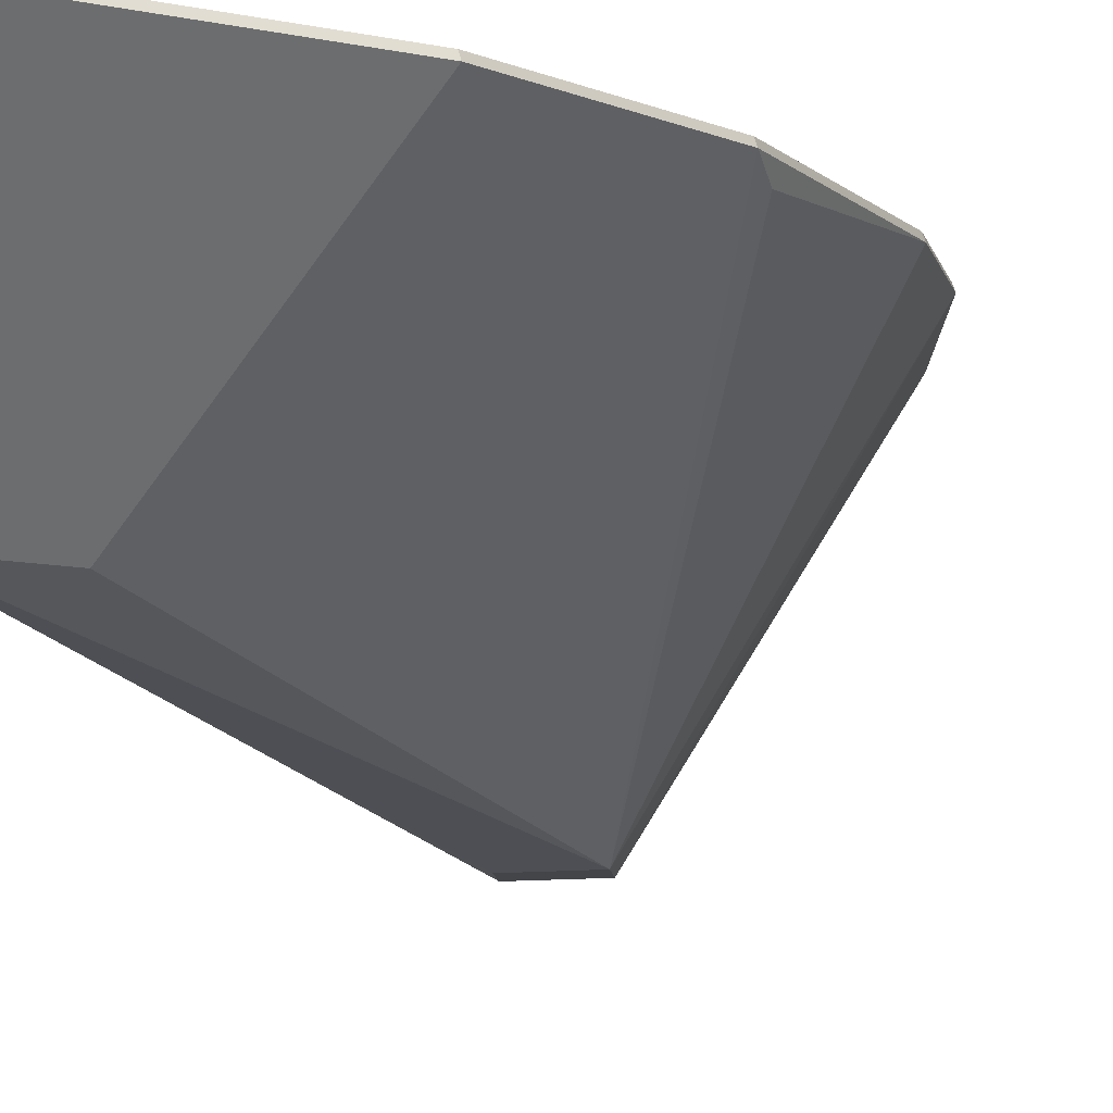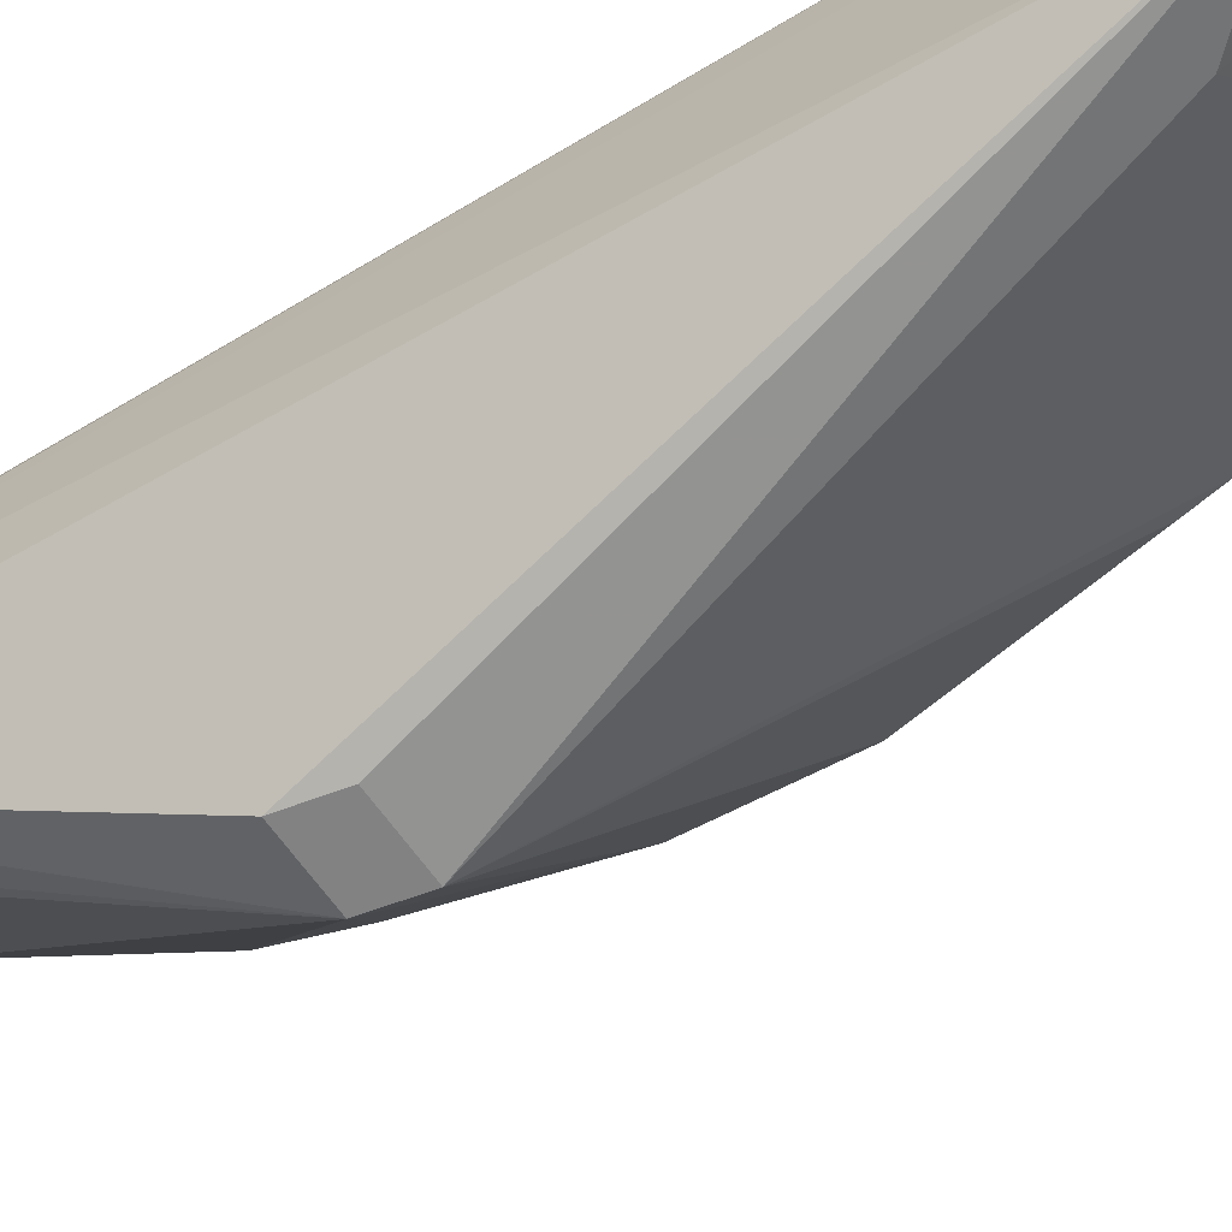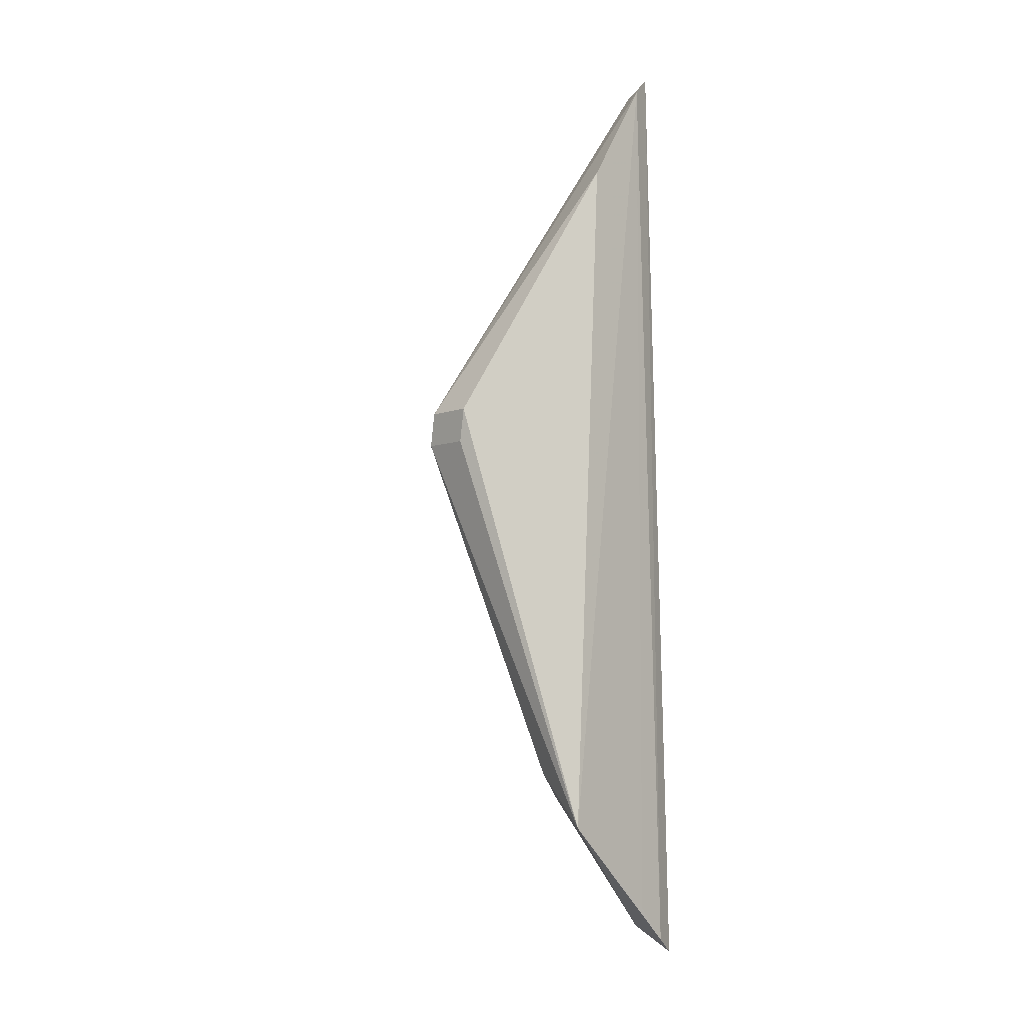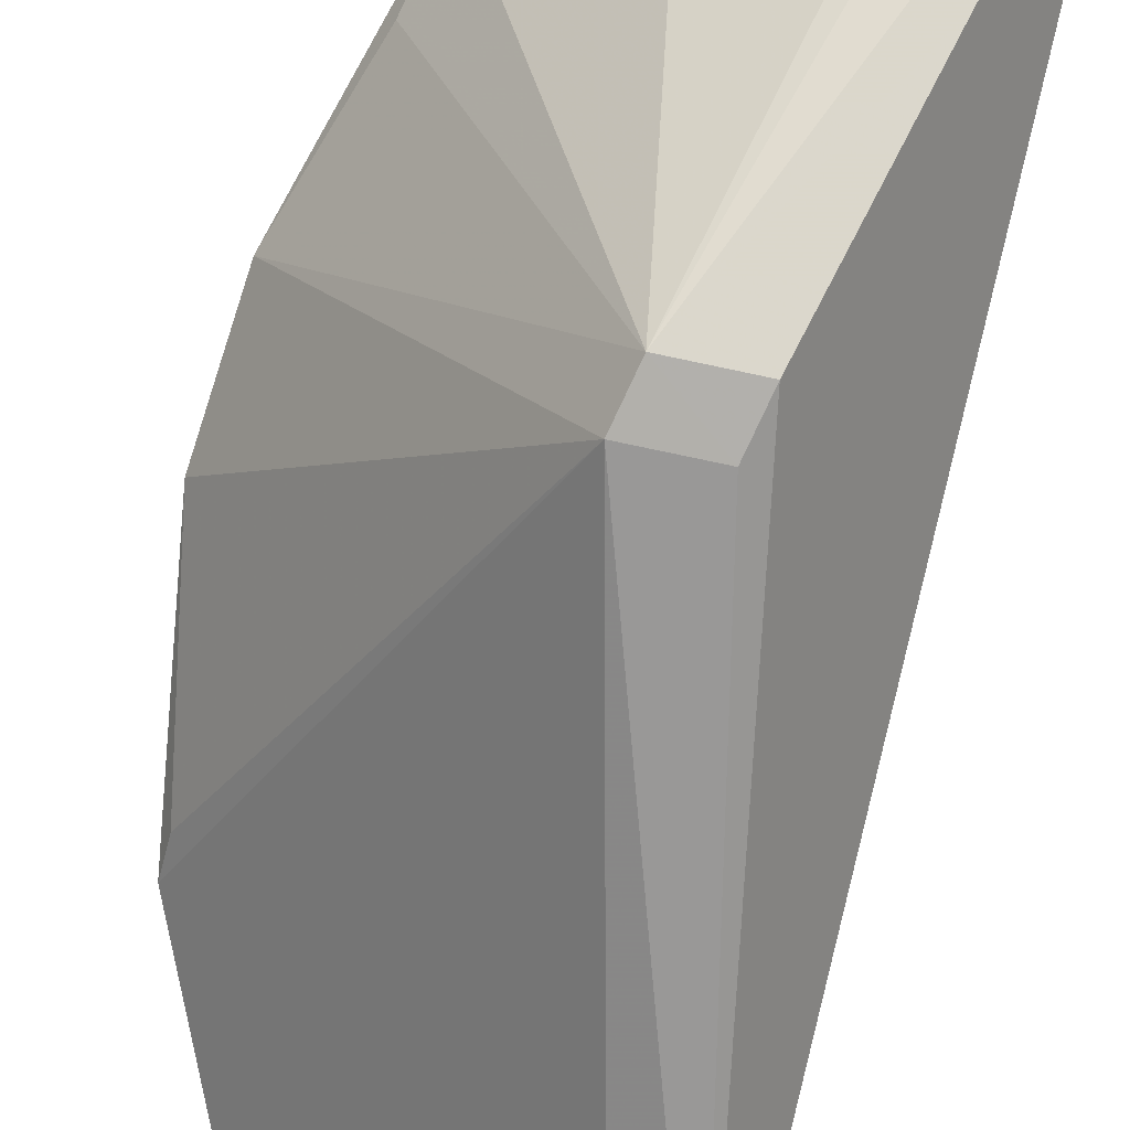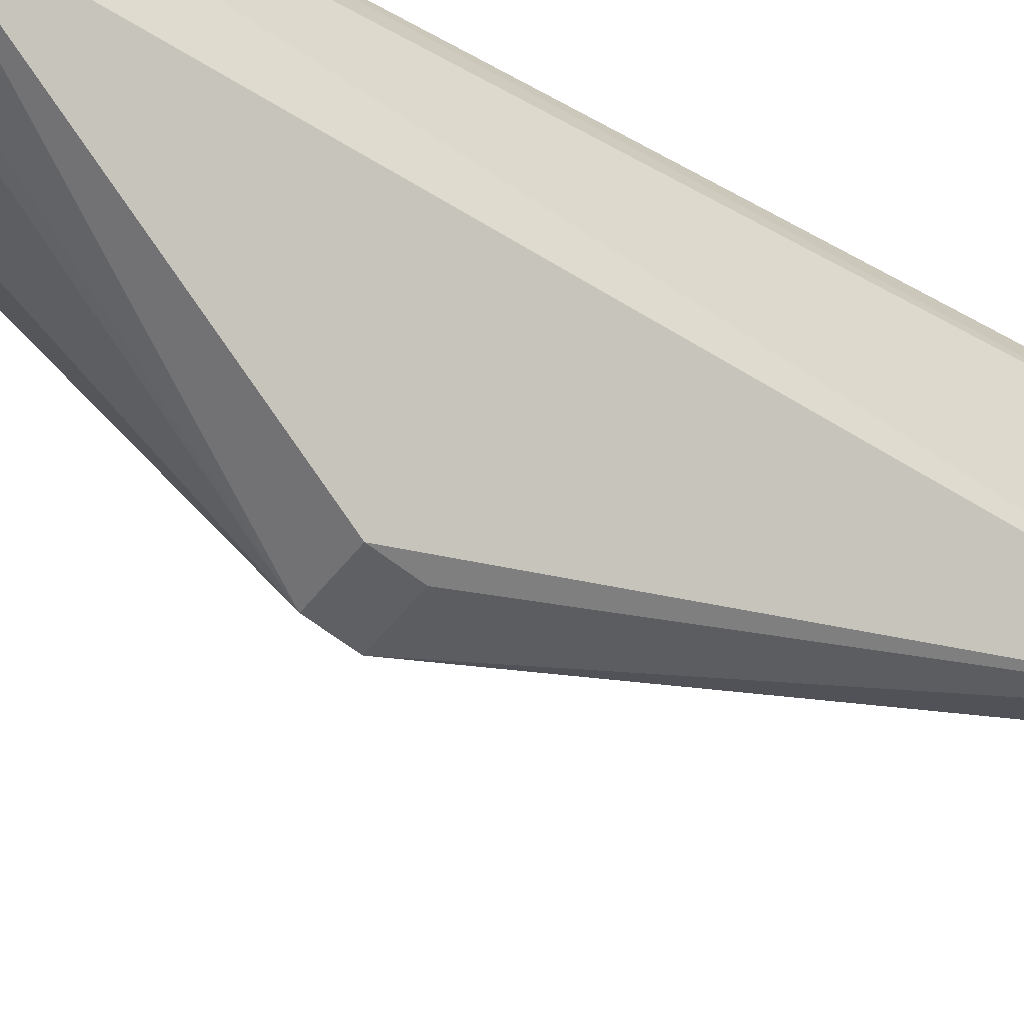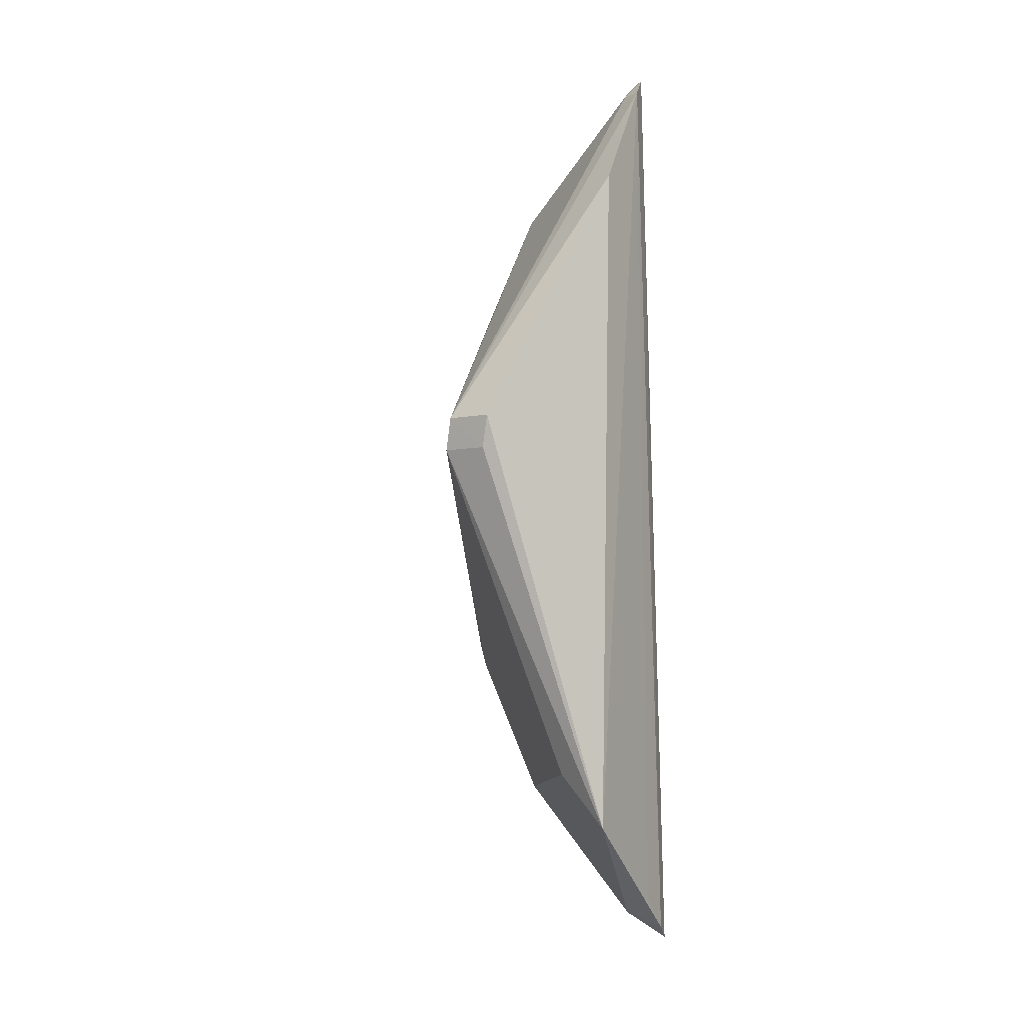
<metadata>
{"format":"obj","ext":"obj","renderer":"f3d","projection":"perspective","resolution":1024,"background":"white","views":[{"elev":-9.0,"azim":12.9,"up":"+Z"},{"elev":-60.9,"azim":-59.8,"up":"+Z"},{"elev":-1.0,"azim":-132.6,"up":"+Y"},{"elev":-78.5,"azim":164.0,"up":"+Z"},{"elev":-43.5,"azim":-127.0,"up":"+Z"},{"elev":2.4,"azim":-144.8,"up":"+Y"}]}
</metadata>
<code>
v 0.1283 -0.2139 0.5
v 0.2501 -0.01633 0.4981
v 0.2493 -0.01621 0.5
v 0.1433 0.2062 0.5
v 0.1648 0.04265 0.4015
v 0.2325 0.09327 0.4981
v 0.205 -0.1474 0.4981
v 0.1213 -0.1472 0.4318
v 0.2488 0.024 0.4981
v 0.2073 0.1413 0.5
v 0.2357 -0.08703 0.4981
v 0.2043 -0.1471 0.5
v 0.1243 -0.206 0.4897
v 0.1365 0.155 0.4597
v 0.1485 -0.2044 0.4981
v 0.2481 0.02389 0.5
v 0.1881 0.02637 0.4015
v 0.2351 -0.0867 0.5
v 0.1394 0.1986 0.4898
v 0.144 -0.1245 0.4318
v 0.1481 -0.2038 0.5
v 0.232 0.09299 0.4997
v 0.2363 0.06987 0.4935
v 0.1857 0.04115 0.4015
v 0.2359 -0.07666 0.4941
v 0.1672 0.02786 0.4015
v 0.149 0.1979 0.4943
v 0.1236 -0.1894 0.4763
v 0.2056 0.1404 0.4958
v 0.1515 0.2004 0.5
f 1 3 4
f 9 3 2
f 10 4 3
f 12 3 1
f 12 7 11
f 13 1 4
f 14 5 8
f 15 13 8
f 15 1 13
f 15 7 12
f 16 3 9
f 16 10 3
f 17 9 2
f 17 11 7
f 18 12 11
f 18 3 12
f 18 11 2
f 18 2 3
f 19 13 4
f 19 14 8
f 20 15 8
f 20 7 15
f 20 17 7
f 20 8 17
f 21 15 12
f 21 12 1
f 21 1 15
f 22 6 10
f 22 10 16
f 22 16 9
f 22 9 6
f 23 6 9
f 24 6 23
f 24 23 9
f 24 9 17
f 24 14 19
f 24 5 14
f 25 17 2
f 25 2 11
f 25 11 17
f 26 17 8
f 26 8 5
f 26 24 17
f 26 5 24
f 27 19 4
f 27 24 19
f 28 19 8
f 28 8 13
f 28 13 19
f 29 10 6
f 29 6 24
f 29 24 27
f 30 27 4
f 30 4 10
f 30 29 27
f 30 10 29

</code>
